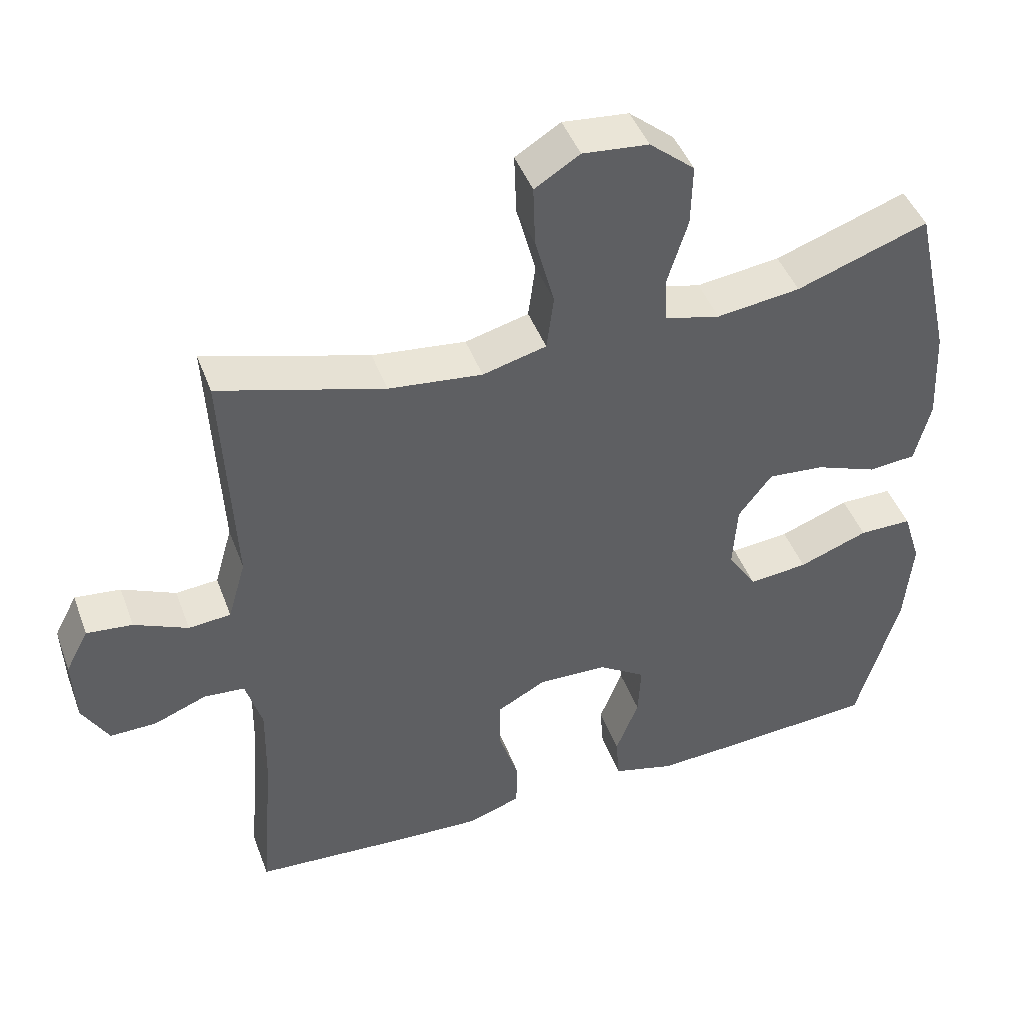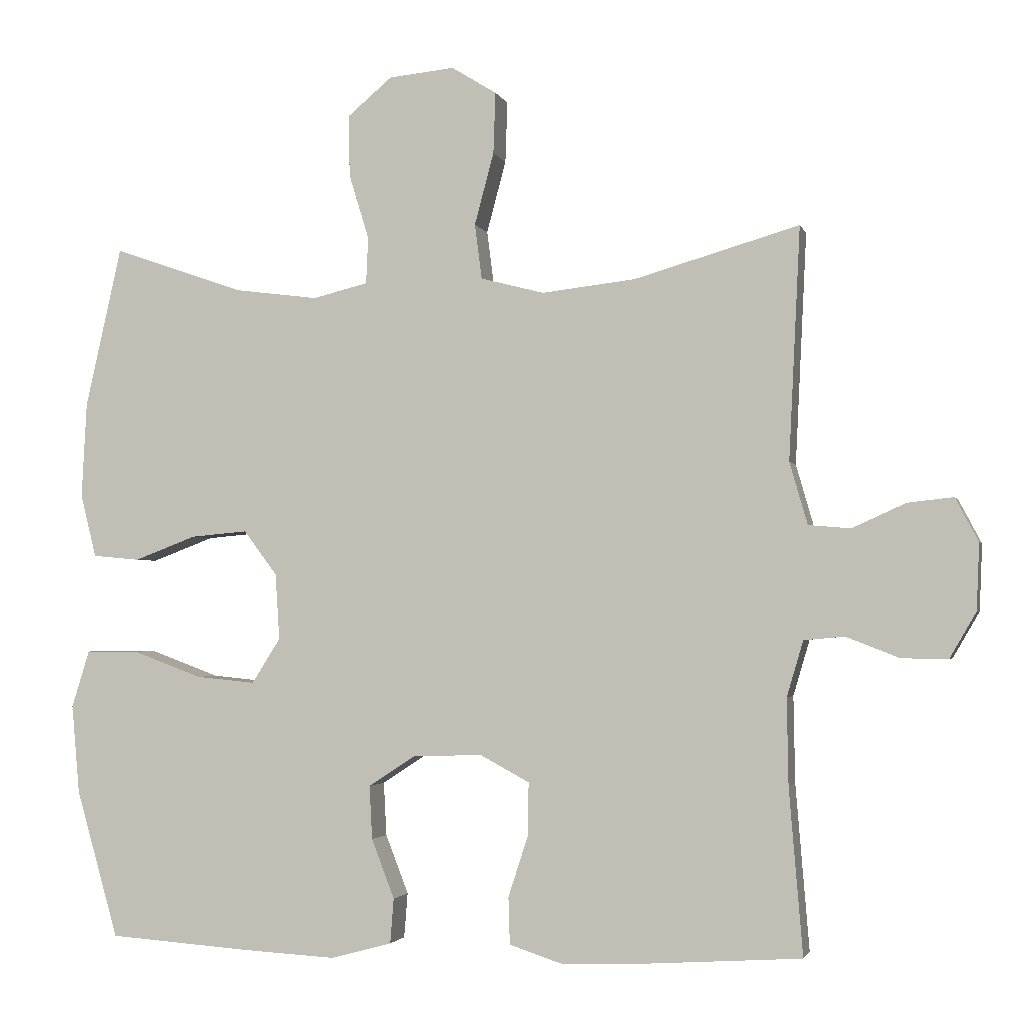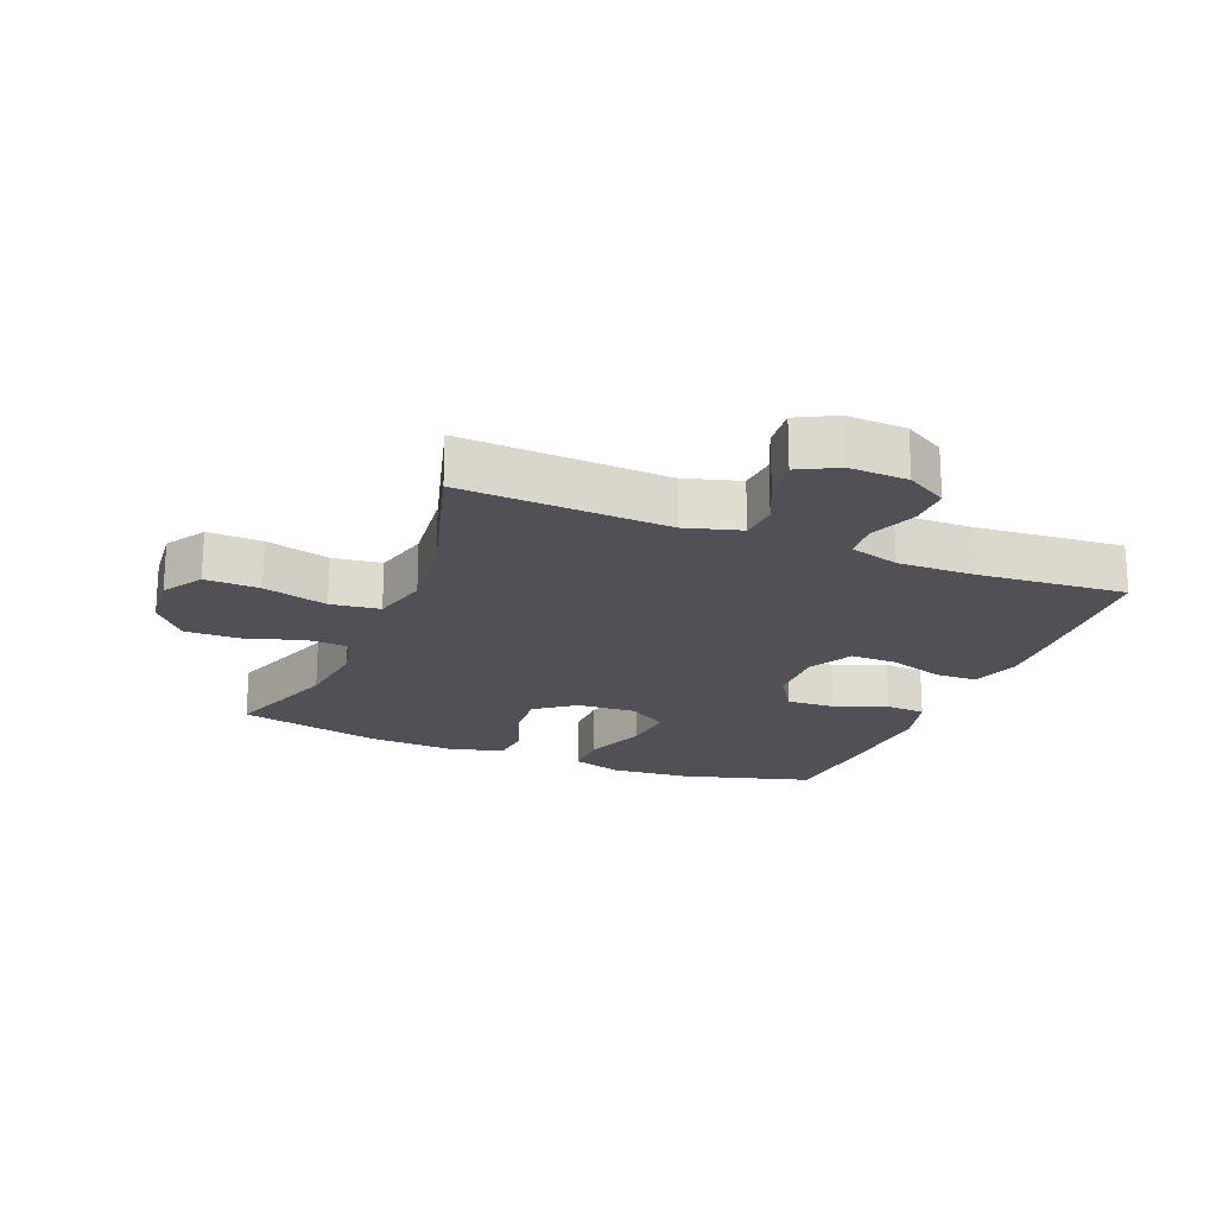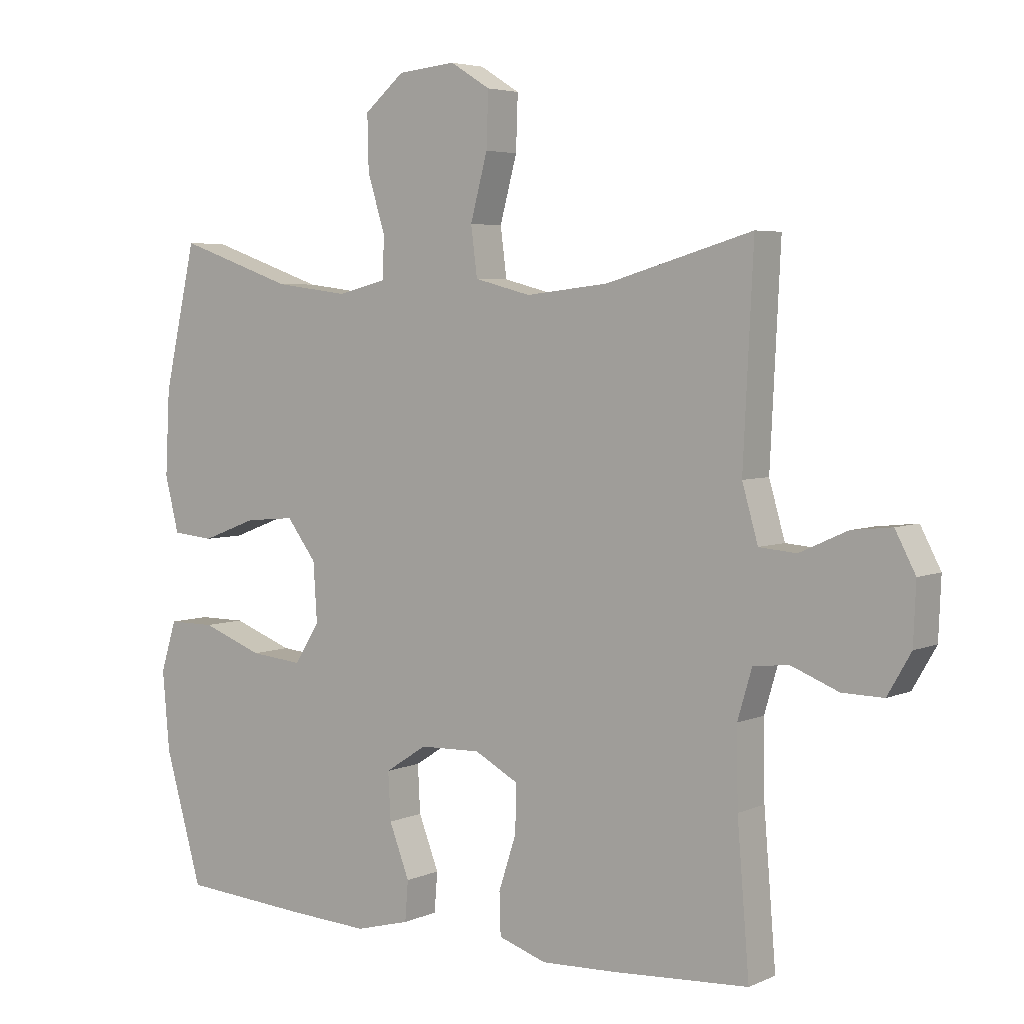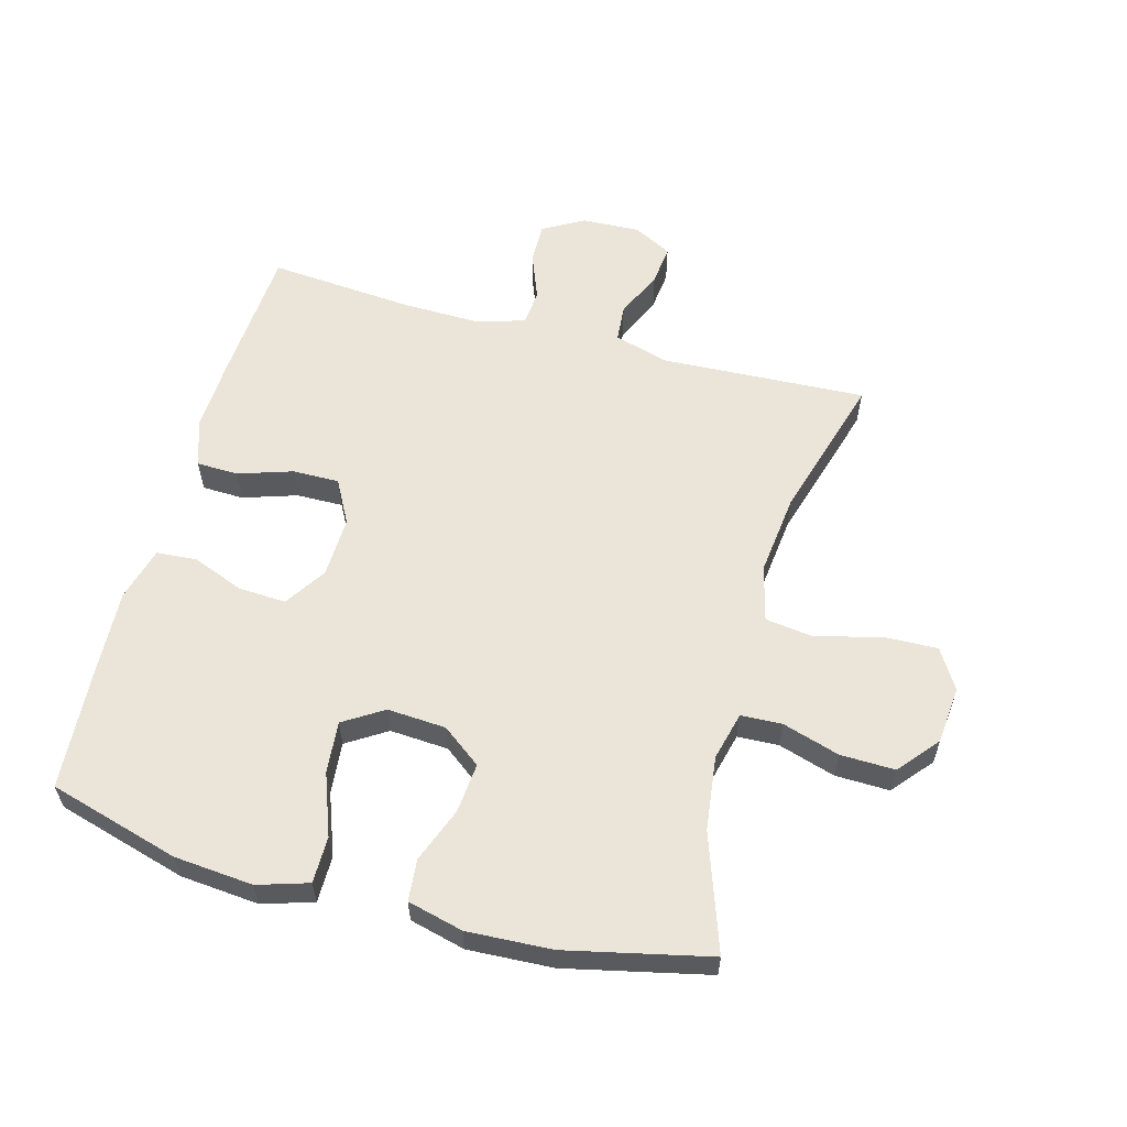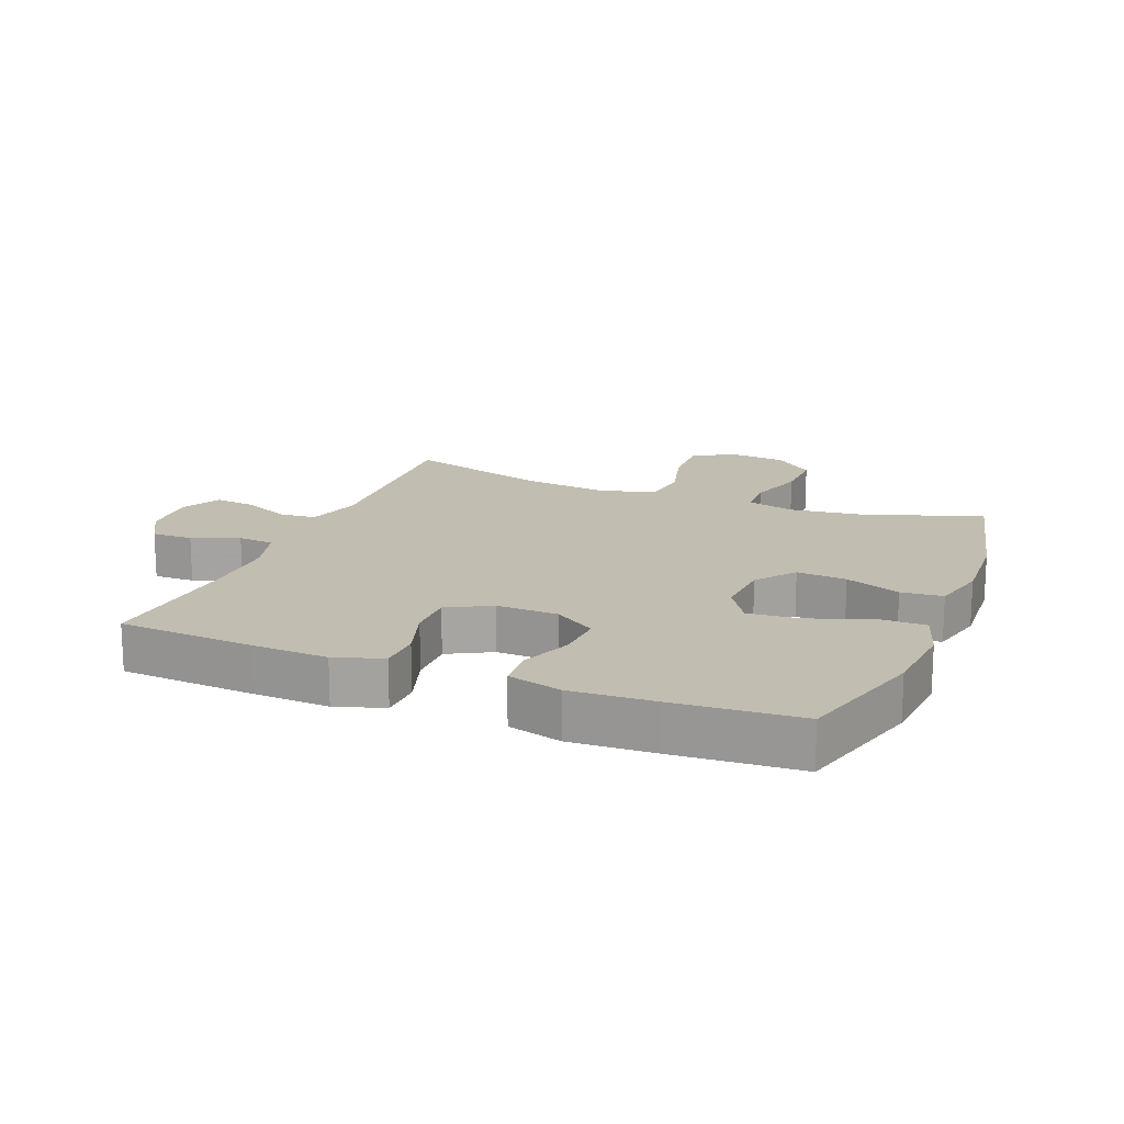
<metadata>
{"format":"obj","ext":"obj","renderer":"f3d","projection":"perspective","resolution":1024,"background":"white","views":[{"elev":44.9,"azim":160.2,"up":"+Z"},{"elev":-2.4,"azim":13.9,"up":"+Z"},{"elev":-20.3,"azim":68.0,"up":"+Y"},{"elev":4.6,"azim":36.2,"up":"+Z"},{"elev":58.7,"azim":-74.7,"up":"+Y"},{"elev":16.8,"azim":-158.1,"up":"+Y"}]}
</metadata>
<code>
v -0.5 0.07 0.5
v -0.316 0.07 0.436
v -0.199 0.07 0.421
v -0.122 0.07 0.44
v -0.119 0.07 0.505
v -0.147 0.07 0.596
v -0.149 0.07 0.682
v -0.086 0.07 0.735
v 0.006 0.07 0.744
v 0.069 0.07 0.705
v 0.066 0.07 0.619
v 0.039 0.07 0.518
v 0.049 0.07 0.441
v 0.138 0.07 0.418
v 0.269 0.07 0.433
v 0.5 0.07 0.5
v 0.484 0.07 0.175
v 0.509 0.07 0.088
v 0.568 0.07 0.083
v 0.643 0.07 0.117
v 0.707 0.07 0.124
v 0.739 0.07 0.063
v 0.735 0.07 -0.03
v 0.698 0.07 -0.094
v 0.633 0.07 -0.093
v 0.559 0.07 -0.064
v 0.502 0.07 -0.069
v 0.479 0.07 -0.147
v 0.481 0.07 -0.268
v 0.5 0.07 -0.5
v 0.284 0.07 -0.514
v 0.166 0.07 -0.519
v 0.09 0.07 -0.494
v 0.088 0.07 -0.428
v 0.116 0.07 -0.342
v 0.117 0.07 -0.268
v 0.048 0.07 -0.231
v -0.049 0.07 -0.234
v -0.115 0.07 -0.277
v -0.111 0.07 -0.352
v -0.079 0.07 -0.435
v -0.084 0.07 -0.498
v -0.17 0.07 -0.521
v -0.301 0.07 -0.514
v -0.5 0.07 -0.5
v -0.559 0.07 -0.293
v -0.57 0.07 -0.168
v -0.545 0.07 -0.088
v -0.471 0.07 -0.088
v -0.374 0.07 -0.124
v -0.291 0.07 -0.132
v -0.251 0.07 -0.069
v -0.257 0.07 0.024
v -0.304 0.07 0.086
v -0.383 0.07 0.079
v -0.47 0.07 0.046
v -0.536 0.07 0.052
v -0.558 0.07 0.14
v -0.551 0.07 0.274
v -0.5 0 0.5
v -0.316 0 0.436
v -0.199 0 0.421
v -0.122 0 0.44
v -0.119 0 0.505
v -0.147 0 0.596
v -0.149 0 0.682
v -0.086 0 0.735
v 0.006 0 0.744
v 0.069 0 0.705
v 0.066 0 0.619
v 0.039 0 0.518
v 0.049 0 0.441
v 0.138 0 0.418
v 0.269 0 0.433
v 0.5 0 0.5
v 0.484 0 0.175
v 0.509 0 0.088
v 0.568 0 0.083
v 0.643 0 0.117
v 0.707 0 0.124
v 0.739 0 0.063
v 0.735 0 -0.03
v 0.698 0 -0.094
v 0.633 0 -0.093
v 0.559 0 -0.064
v 0.502 0 -0.069
v 0.479 0 -0.147
v 0.481 0 -0.268
v 0.5 0 -0.5
v 0.284 0 -0.514
v 0.166 0 -0.519
v 0.09 0 -0.494
v 0.088 0 -0.428
v 0.116 0 -0.342
v 0.117 0 -0.268
v 0.048 0 -0.231
v -0.049 0 -0.234
v -0.115 0 -0.277
v -0.111 0 -0.352
v -0.079 0 -0.435
v -0.084 0 -0.498
v -0.17 0 -0.521
v -0.301 0 -0.514
v -0.5 0 -0.5
v -0.559 0 -0.293
v -0.57 0 -0.168
v -0.545 0 -0.088
v -0.471 0 -0.088
v -0.374 0 -0.124
v -0.291 0 -0.132
v -0.251 0 -0.069
v -0.257 0 0.024
v -0.304 0 0.086
v -0.383 0 0.079
v -0.47 0 0.046
v -0.536 0 0.052
v -0.558 0 0.14
v -0.551 0 0.274
f 59 1 2
f 58 59 2
f 57 58 2
f 56 57 2
f 55 56 2
f 54 55 2 3
f 53 54 3 4
f 52 53 4
f 48 49 50
f 47 48 50
f 46 47 50
f 45 46 50
f 44 45 50
f 43 44 50
f 42 43 50
f 41 42 50
f 40 41 50
f 39 40 50 51
f 38 39 51 52
f 33 34 35
f 32 33 35
f 31 32 35
f 30 31 35
f 29 30 35
f 28 29 35 36
f 27 28 36 37
f 24 25 26
f 23 24 26
f 22 23 26
f 21 22 26
f 20 21 26
f 19 20 26
f 18 19 26 27
f 38 52 4
f 37 38 4
f 27 37 4
f 18 27 4
f 17 18 4
f 10 11 12
f 9 10 12
f 8 9 12
f 7 8 12
f 6 7 12
f 5 6 12
f 5 12 13
f 4 5 13
f 17 4 13 14
f 15 16 17
f 14 15 17
f 61 60 118
f 61 118 117
f 61 117 116
f 61 116 115
f 61 115 114
f 62 61 114 113
f 63 62 113 112
f 63 112 111
f 109 108 107
f 109 107 106
f 109 106 105
f 109 105 104
f 109 104 103
f 109 103 102
f 109 102 101
f 109 101 100
f 109 100 99
f 110 109 99 98
f 111 110 98 97
f 94 93 92
f 94 92 91
f 94 91 90
f 94 90 89
f 94 89 88
f 95 94 88 87
f 96 95 87 86
f 85 84 83
f 85 83 82
f 85 82 81
f 85 81 80
f 85 80 79
f 85 79 78
f 86 85 78 77
f 63 111 97
f 63 97 96
f 63 96 86
f 63 86 77
f 63 77 76
f 71 70 69
f 71 69 68
f 71 68 67
f 71 67 66
f 71 66 65
f 71 65 64
f 72 71 64
f 72 64 63
f 73 72 63 76
f 76 75 74
f 76 74 73
f 1 60 61 2
f 2 61 62 3
f 3 62 63 4
f 4 63 64 5
f 5 64 65 6
f 6 65 66 7
f 7 66 67 8
f 8 67 68 9
f 9 68 69 10
f 10 69 70 11
f 11 70 71 12
f 12 71 72 13
f 13 72 73 14
f 14 73 74 15
f 15 74 75 16
f 16 75 76 17
f 17 76 77 18
f 18 77 78 19
f 19 78 79 20
f 20 79 80 21
f 21 80 81 22
f 22 81 82 23
f 23 82 83 24
f 24 83 84 25
f 25 84 85 26
f 26 85 86 27
f 27 86 87 28
f 28 87 88 29
f 29 88 89 30
f 30 89 90 31
f 31 90 91 32
f 32 91 92 33
f 33 92 93 34
f 34 93 94 35
f 35 94 95 36
f 36 95 96 37
f 37 96 97 38
f 38 97 98 39
f 39 98 99 40
f 40 99 100 41
f 41 100 101 42
f 42 101 102 43
f 43 102 103 44
f 44 103 104 45
f 45 104 105 46
f 46 105 106 47
f 47 106 107 48
f 48 107 108 49
f 49 108 109 50
f 50 109 110 51
f 51 110 111 52
f 52 111 112 53
f 53 112 113 54
f 54 113 114 55
f 55 114 115 56
f 56 115 116 57
f 57 116 117 58
f 58 117 118 59
f 59 118 60 1

</code>
